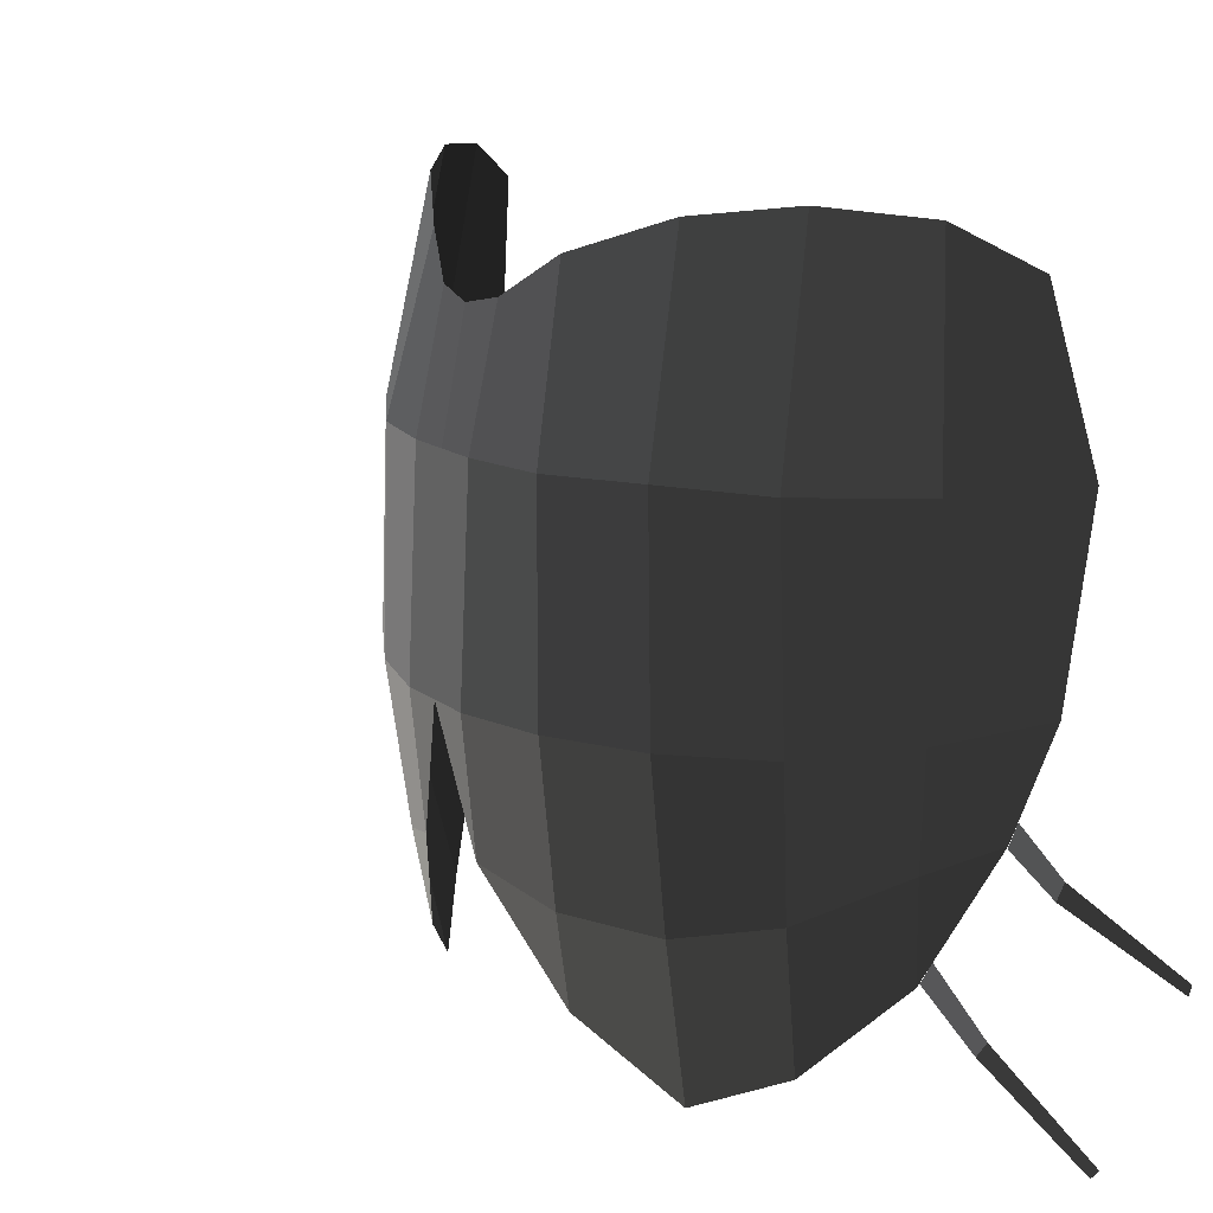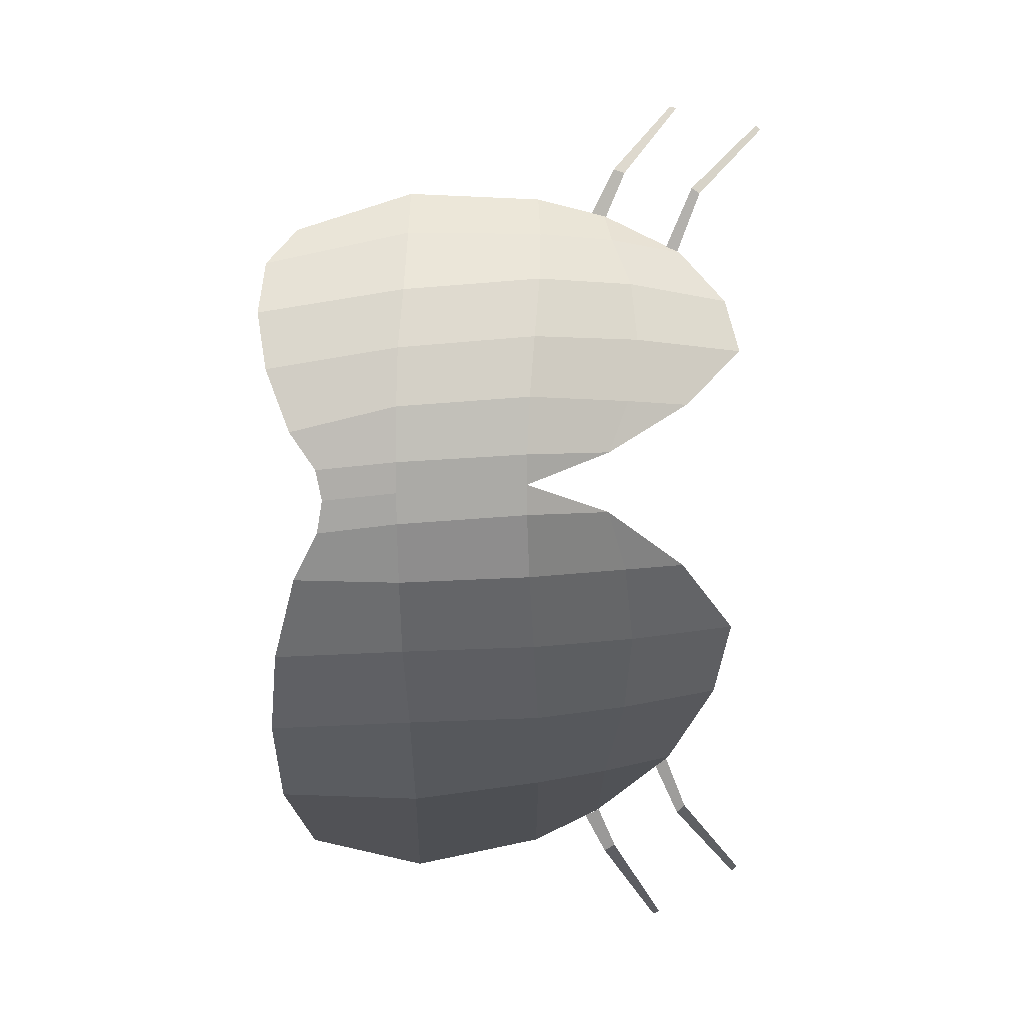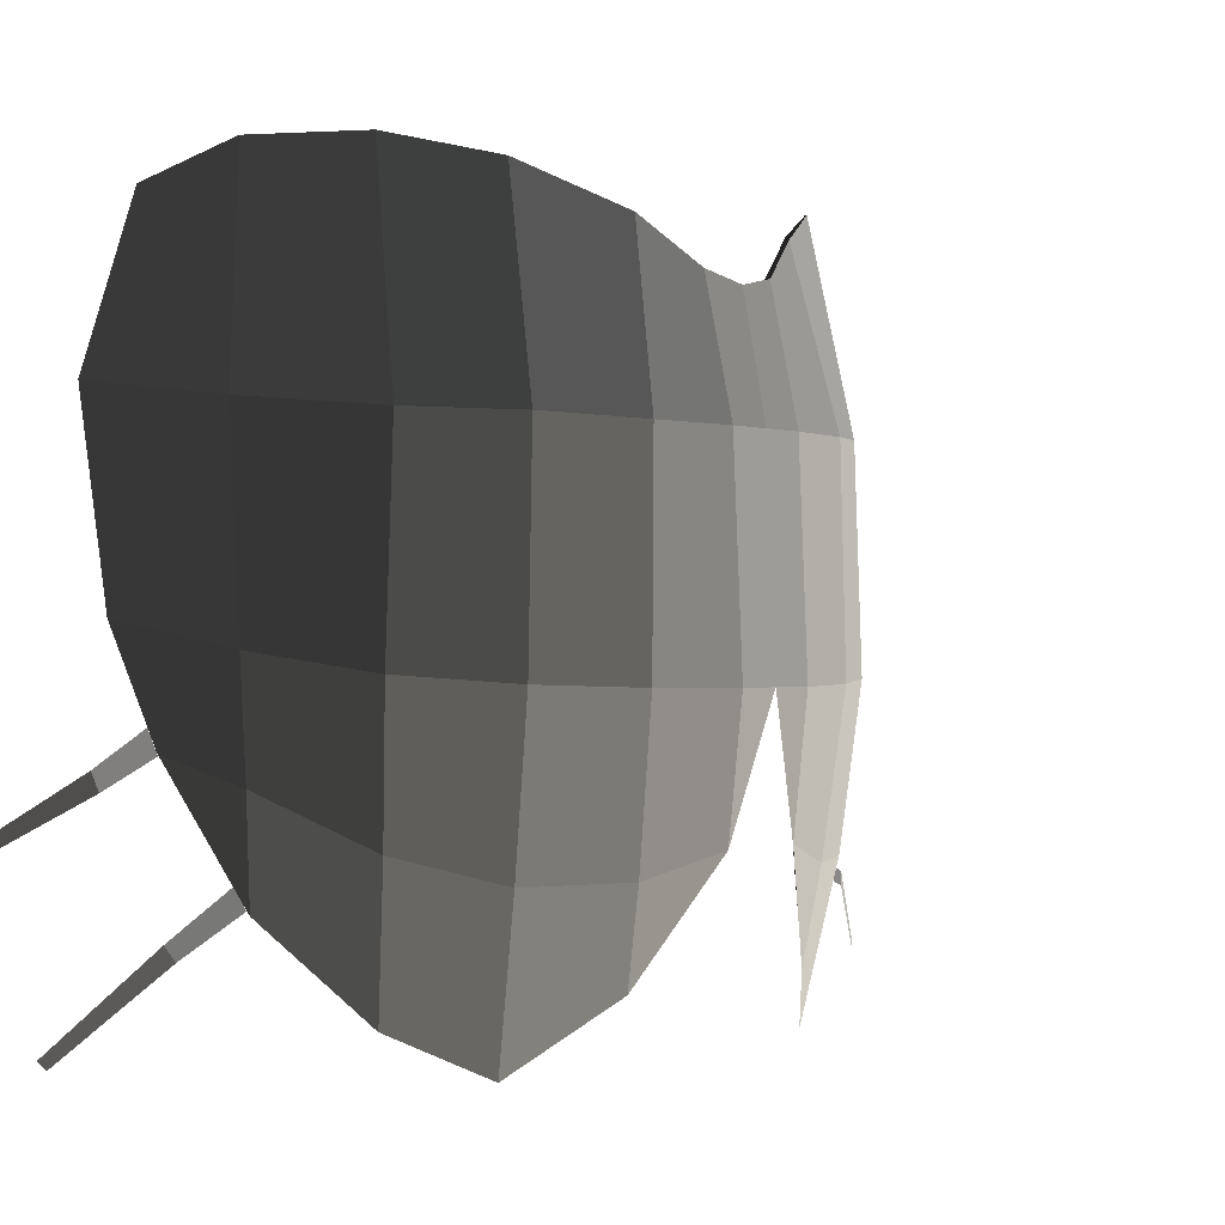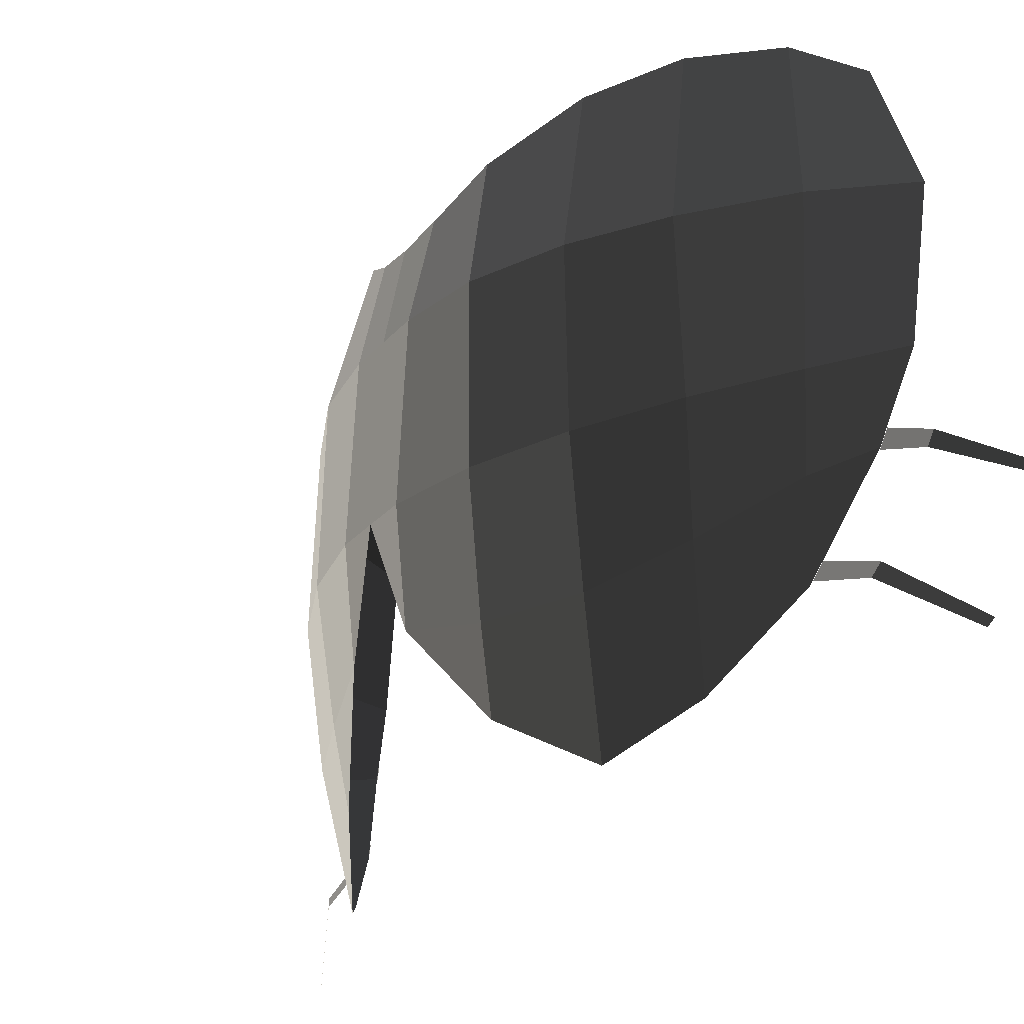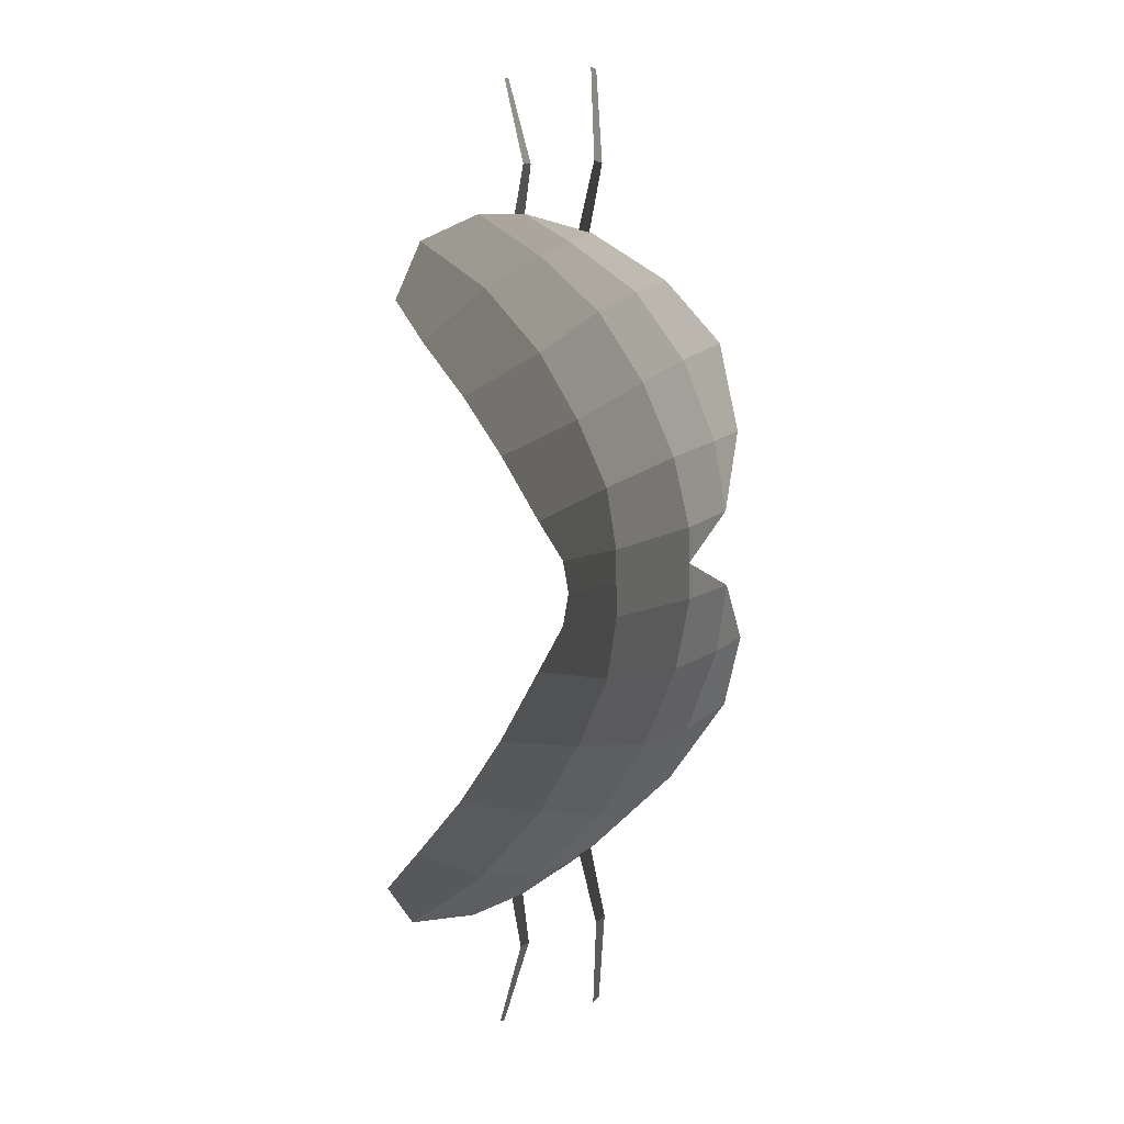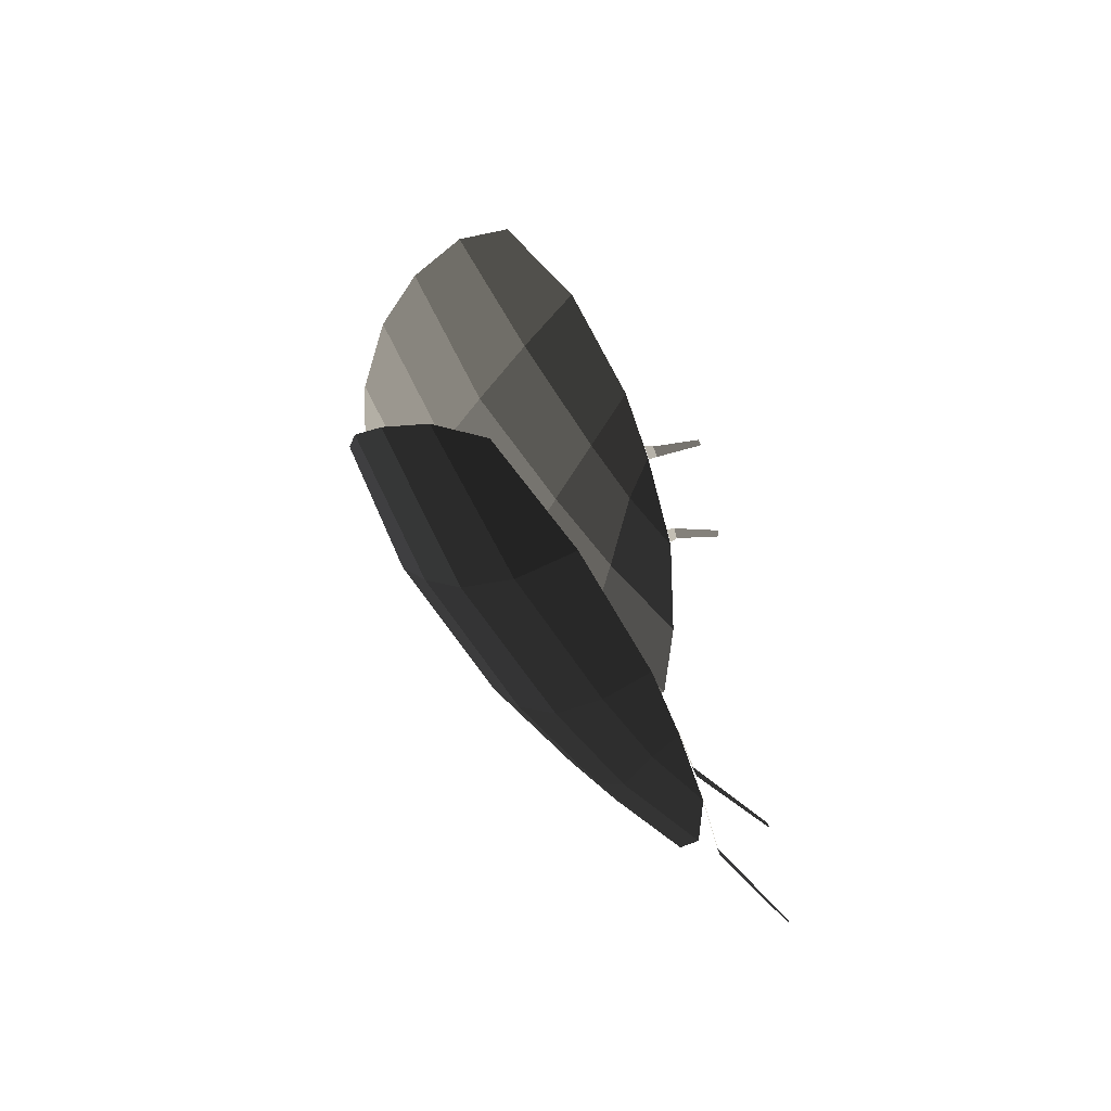
<metadata>
{"format":"obj","ext":"obj","renderer":"f3d","projection":"perspective","resolution":1024,"background":"white","views":[{"elev":12.8,"azim":-28.5,"up":"+Z"},{"elev":14.4,"azim":77.1,"up":"+Y"},{"elev":-0.5,"azim":-144.8,"up":"+Z"},{"elev":-28.5,"azim":-32.5,"up":"+Z"},{"elev":-9.0,"azim":155.9,"up":"+Y"},{"elev":-65.7,"azim":34.2,"up":"+Y"}]}
</metadata>
<code>
v -0.4641 0.0001 -0.3094
v -0.4455 0.0002 -0.2125
v -0.4641 0.0405 -0.3094
v -0.4415 0.0408 -0.2047
v -0.4716 0.0001 -0.4815
v -0.4716 0.0403 -0.4817
v -0.4602 0.0403 -0.5881
v -0.4602 0.0403 -0.5881
v -0.438 0.1111 -0.6058
v -0.4539 0.1191 -0.4808
v -0.4251 0.1055 -0.6796
v -0.4251 0.1055 -0.6796
v -0.3773 0.1804 -0.7315
v -0.4017 0.1956 -0.6059
v -0.336 0.2498 -0.6955
v -0.3571 0.2711 -0.5831
v -0.2878 0.3159 -0.621
v -0.2983 0.3314 -0.5415
v -0.2544 0.3634 -0.5198
v -0.2544 0.3634 -0.5198
v -0.2336 0.3855 -0.4371
v -0.3007 0.3401 -0.4564
v -0.3657 0.28 -0.4713
v -0.3571 0.2711 -0.5831
v -0.4171 0.2022 -0.478
v -0.4017 0.1956 -0.6059
v -0.4539 0.1191 -0.4808
v -0.438 0.1111 -0.6058
v -0.4151 0.1949 -0.3062
v -0.452 0.1146 -0.309
v -0.4641 0.0405 -0.3094
v -0.4716 0.0403 -0.4817
v -0.423 0.094 -0.1718
v -0.4415 0.0408 -0.2047
v -0.4151 0.1949 -0.3062
v -0.3845 0.1797 -0.1423
v -0.3661 0.2722 -0.306
v -0.3367 0.2542 -0.1311
v -0.4171 0.2022 -0.478
v -0.3657 0.28 -0.4713
v -0.3007 0.3401 -0.4564
v -0.2968 0.3455 -0.3007
v -0.2795 0.3172 -0.1372
v -0.3367 0.2542 -0.1311
v -0.2186 0.3955 -0.2911
v -0.2318 0.3581 -0.1681
v -0.3007 0.3401 -0.4564
v -0.2336 0.3855 -0.4371
v -0.4415 -0.0405 -0.2047
v -0.4455 0.0002 -0.2125
v -0.4641 -0.0405 -0.3094
v -0.4641 0.0001 -0.3094
v -0.4716 -0.0403 -0.4817
v -0.4716 0.0001 -0.4815
v -0.4603 -0.0395 -0.5881
v -0.4603 -0.0395 -0.5881
v -0.4539 -0.1191 -0.4808
v -0.438 -0.1123 -0.6058
v -0.425 -0.1071 -0.6796
v -0.425 -0.1071 -0.6796
v -0.4017 -0.1956 -0.6059
v -0.3773 -0.1802 -0.7315
v -0.3571 -0.2711 -0.5831
v -0.336 -0.2503 -0.6955
v -0.2983 -0.3314 -0.5415
v -0.2879 -0.3157 -0.621
v -0.2544 -0.3633 -0.5198
v -0.2544 -0.3633 -0.5198
v -0.3007 -0.3401 -0.4564
v -0.2336 -0.3854 -0.4371
v -0.2968 -0.3455 -0.3007
v -0.2186 -0.3954 -0.2911
v -0.2795 -0.317 -0.1372
v -0.2318 -0.358 -0.1681
v -0.3661 -0.2722 -0.306
v -0.3367 -0.254 -0.1311
v -0.3007 -0.3401 -0.4564
v -0.3657 -0.28 -0.4713
v -0.2983 -0.3314 -0.5415
v -0.3571 -0.2711 -0.5831
v -0.4017 -0.1956 -0.6059
v -0.4171 -0.2022 -0.478
v -0.438 -0.1123 -0.6058
v -0.4539 -0.1191 -0.4808
v -0.452 -0.1146 -0.309
v -0.4151 -0.1949 -0.3062
v -0.3661 -0.2722 -0.306
v -0.3657 -0.28 -0.4713
v -0.3845 -0.1795 -0.1423
v -0.3367 -0.254 -0.1311
v -0.452 -0.1146 -0.309
v -0.423 -0.0939 -0.1718
v -0.4641 -0.0405 -0.3094
v -0.4415 -0.0405 -0.2047
v -0.4539 -0.1191 -0.4808
v -0.4716 -0.0403 -0.4817
v -0.2891 -0.384 -0.6443
v -0.2548 -0.4578 -0.7038
v -0.2852 -0.3905 -0.6332
v -0.2518 -0.4629 -0.6975
v -0.2865 -0.3174 -0.6178
v -0.2813 -0.324 -0.6025
v -0.2525 -0.4117 -0.5423
v -0.2073 -0.4847 -0.5874
v -0.2494 -0.416 -0.5286
v -0.2061 -0.4865 -0.5797
v -0.2543 -0.3627 -0.5216
v -0.25 -0.3674 -0.5038
v -0.2852 0.3905 -0.6332
v -0.2518 0.4629 -0.6975
v -0.2891 0.384 -0.6443
v -0.2548 0.4578 -0.7038
v -0.2813 0.324 -0.6025
v -0.2865 0.3174 -0.6178
v -0.2494 0.416 -0.5286
v -0.2061 0.4865 -0.5797
v -0.2525 0.4117 -0.5423
v -0.2073 0.4847 -0.5874
v -0.25 0.3674 -0.5038
v -0.2543 0.3627 -0.5216
g Group_001
f 1 2 4 3
f 1 3 6 5
f 5 6 7
f 7 6 10 9
f 7 9 11
f 11 9 14 13
f 13 14 16 15
f 15 16 18 17
f 17 18 19
f 19 18 22 21
f 22 18 24 23
f 23 24 26 25
f 25 26 28 27
f 25 27 30 29
f 30 27 32 31
f 30 31 34 33
f 30 33 36 35
f 35 36 38 37
f 35 37 40 39
f 40 37 42 41
f 42 37 44 43
f 42 43 46 45
f 42 45 48 47
g Group_002
f 49 50 52 51
f 51 52 54 53
f 53 54 55
f 53 55 58 57
f 58 55 59
f 58 59 62 61
f 61 62 64 63
f 63 64 66 65
f 65 66 67
f 65 67 70 69
f 69 70 72 71
f 71 72 74 73
f 71 73 76 75
f 71 75 78 77
f 77 78 80 79
f 80 78 82 81
f 81 82 84 83
f 84 82 86 85
f 86 82 88 87
f 86 87 90 89
f 86 89 92 91
f 91 92 94 93
f 91 93 96 95
g Group_003
f 97 98 100 99
f 97 99 102 101
g Group_004
f 103 104 106 105
f 103 105 108 107
g Group_005
f 109 110 112 111
f 109 111 114 113
g Group_006
f 115 116 118 117
f 115 117 120 119

</code>
